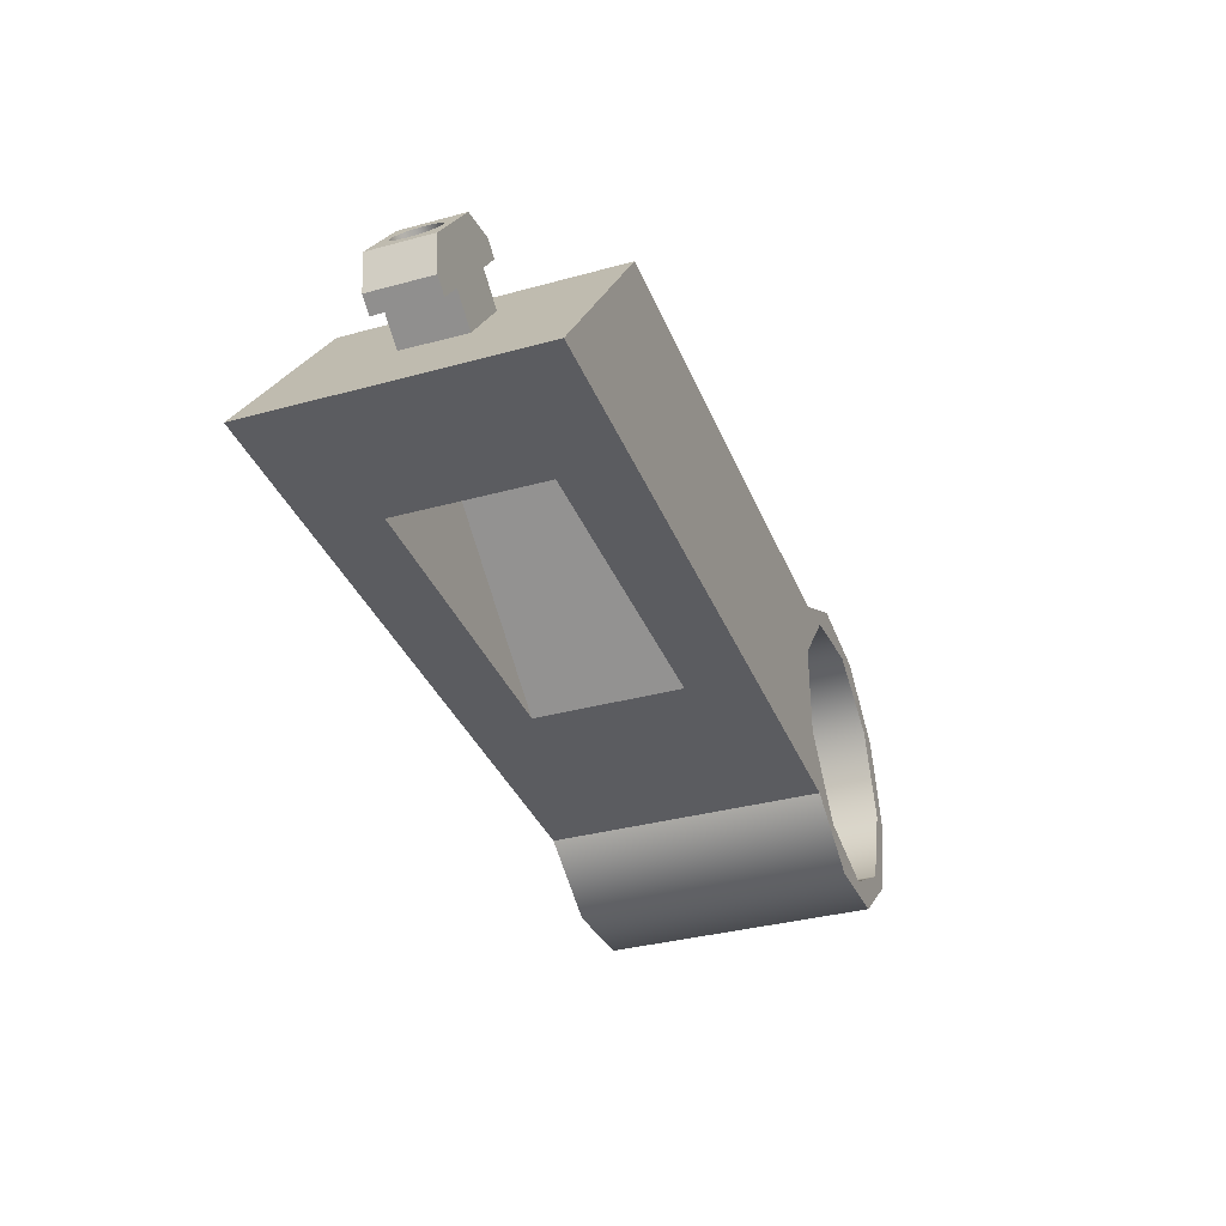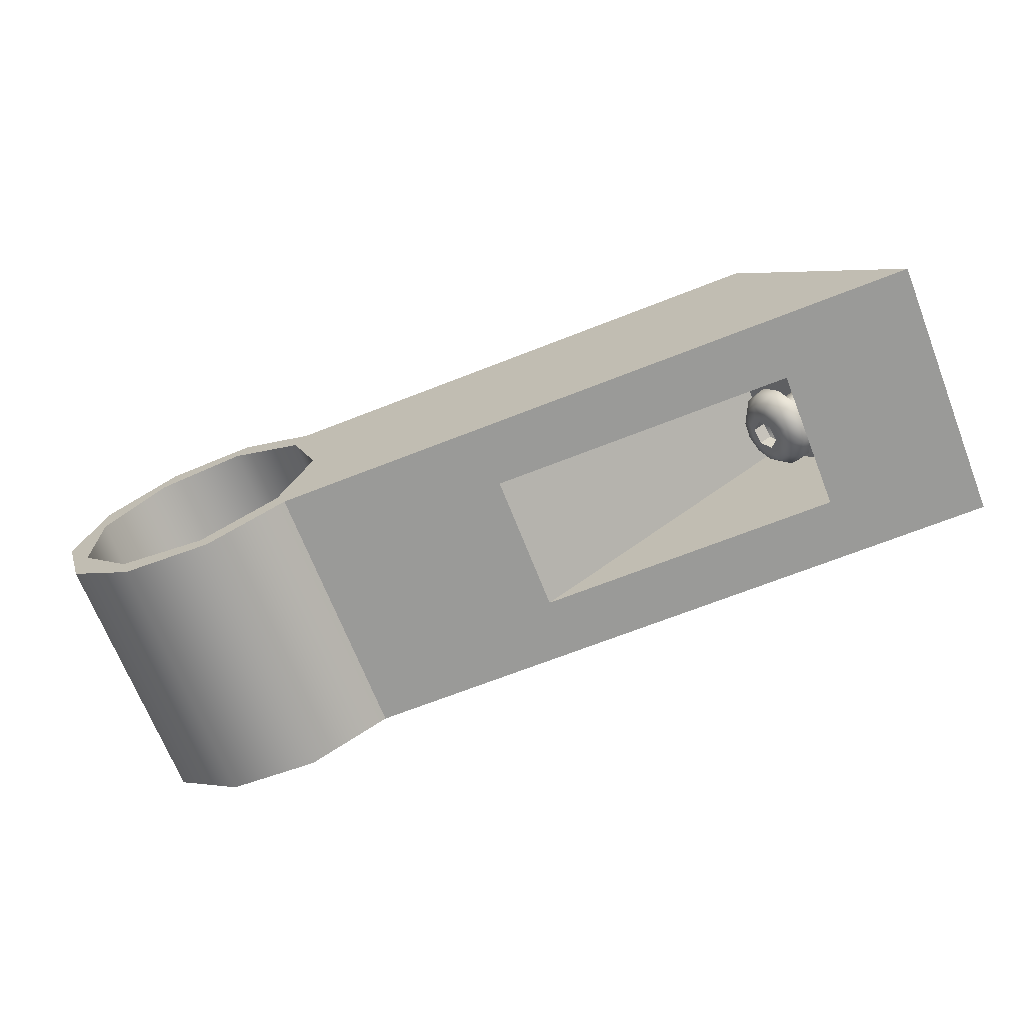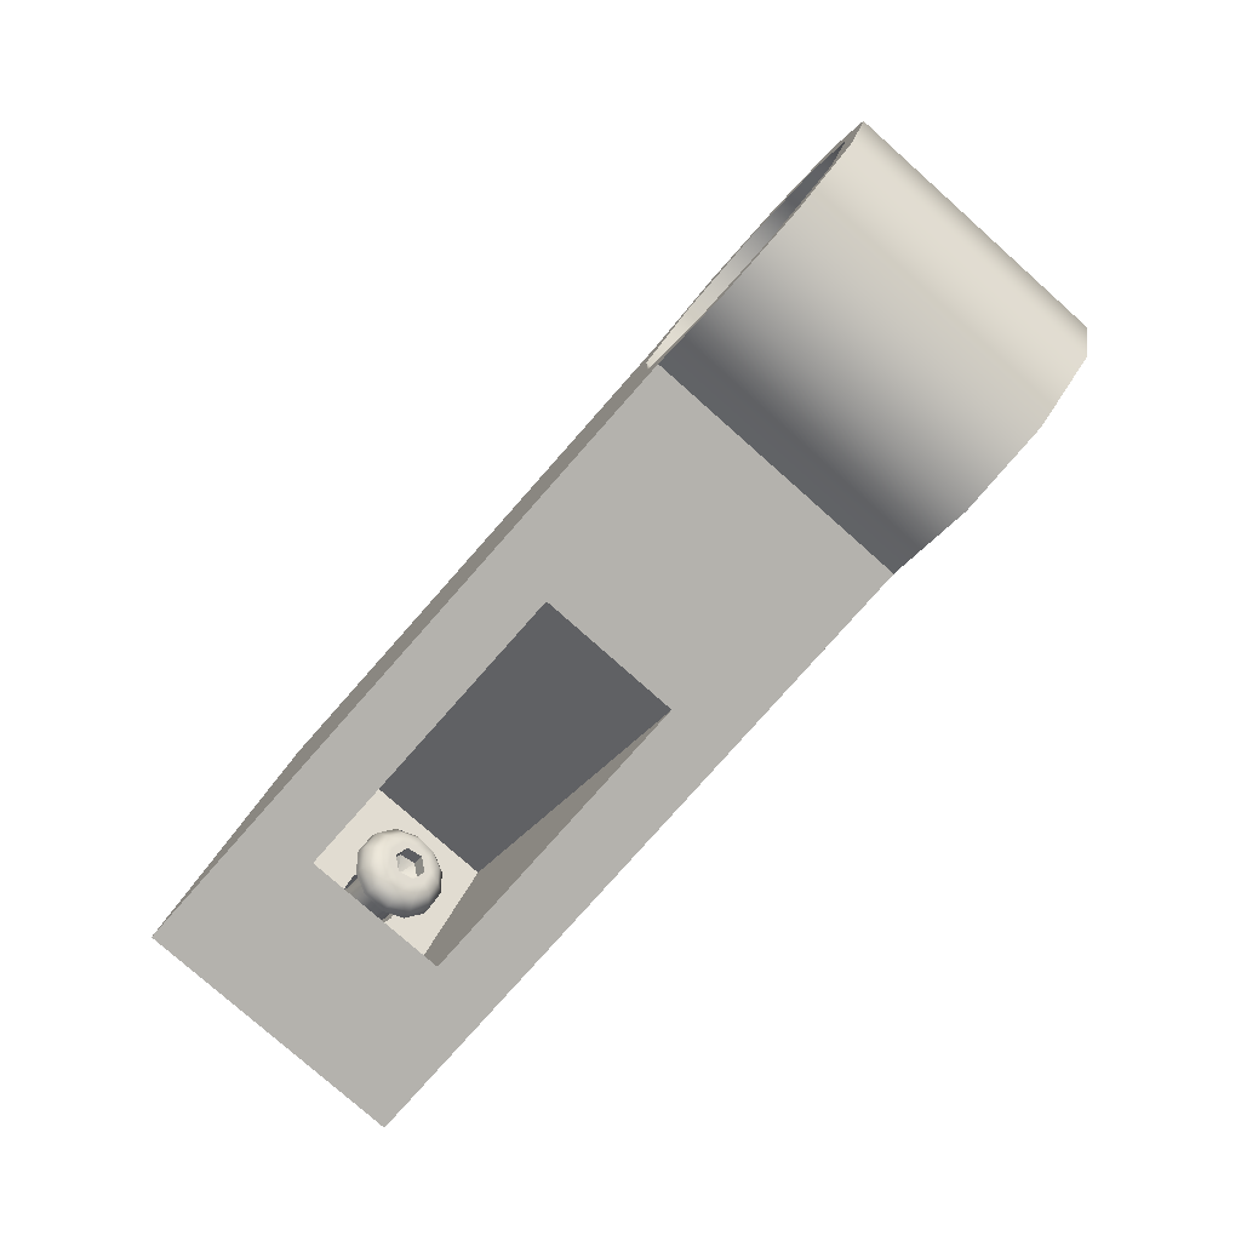
<metadata>
{"format":"obj","ext":"obj","renderer":"f3d","projection":"perspective","resolution":1024,"background":"white","views":[{"elev":-35.2,"azim":110.0,"up":"+Y"},{"elev":-69.2,"azim":21.4,"up":"+Y"},{"elev":-79.5,"azim":-131.5,"up":"+Y"}]}
</metadata>
<code>
g Volumenkörper1
v -84.43 20.33 -31.04
v -84.43 20.33 -1.041
v -81.93 20.33 -31.04
v -81.93 20.33 -21.04
v -81.4 10.49 -31.04
v -81.4 10.49 -1.041
v -81.4 30.16 -31.04
v -81.4 30.16 -1.041
v -81.02 15.2 -11.04
v -81.02 15.2 -1.041
v -81.02 25.46 -11.04
v -81.02 25.46 -1.041
v -78.42 10.68 -31.04
v -78.42 10.68 -21.04
v -78.42 29.97 -31.04
v -78.42 29.97 -21.04
v -74.43 7.335 -11.04
v -74.43 7.335 -1.041
v -74.43 33.32 -11.04
v -74.43 33.32 -1.041
v -73.38 4.06 -31.04
v -73.38 4.06 -1.041
v -73.38 36.59 -31.04
v -73.38 36.59 -1.041
v -69.93 20.33 -21.04
v -69.74 19.3 -11.04
v -69.74 21.35 -11.04
v -69.53 5.553 -31.04
v -69.53 5.553 -21.04
v -69.53 35.1 -31.04
v -69.53 35.1 -21.04
v -69.22 18.4 -21.04
v -69.22 22.25 -21.04
v -68.43 17.73 -11.04
v -68.43 22.92 -11.04
v -67.45 17.37 -21.04
v -67.45 23.28 -21.04
v -66.4 17.37 -11.04
v -66.4 23.28 -11.04
v -65.43 17.73 -21.04
v -65.43 22.92 -21.04
v -64.63 18.4 -11.04
v -64.63 22.25 -11.04
v -64.32 5.553 -11.04
v -64.32 5.553 -1.041
v -64.32 35.1 -11.04
v -64.32 35.1 -1.041
v -64.11 19.3 -21.04
v -64.11 21.35 -21.04
v -63.93 20.33 -11.04
v -63.13 3.242 -31.04
v -63.13 3.242 -1.041
v -63.13 37.41 -31.04
v -63.13 37.41 -1.041
v -59.43 7.335 -31.04
v -59.43 7.335 -21.04
v -59.43 33.32 -31.04
v -59.43 33.32 -21.04
v -55.43 10.68 -11.04
v -55.43 10.68 -1.041
v -55.43 29.97 -11.04
v -55.43 29.97 -1.041
v -54.19 8.326 -31.04
v -54.19 8.326 -1.041
v -54.19 32.33 -31.04
v -54.19 32.33 -1.041
v -52.83 15.2 -31.04
v -52.83 15.2 -21.04
v -52.83 25.46 -31.04
v -52.83 25.46 -21.04
v -51.93 20.33 -11.04
v -51.93 20.33 -1.041
v -49.2 26.81 -24.04
v -49.2 26.81 -8.041
v -41.41 32.33 -24.04
v -41.41 32.33 -8.041
v -37.63 10.49 -24.04
v -37.63 10.49 -8.041
v -30.31 8.326 -24.04
v -30.31 8.326 -8.041
v -6.806 32.33 -24.04
v -6.806 32.33 -8.041
v 0.3105 30.01 -24.04
v 0.3105 30.01 -8.041
v 3.575 32.33 -31.04
v 3.575 32.33 -1.041
v 4.293 8.326 -24.04
v 4.293 8.326 -8.041
v 5.539 22.63 -15.52
v 5.745 22.34 -17.54
v 6.132 21.79 -13.74
v 6.654 21.06 -18.86
v 7.247 20.22 -13.04
v 7.84 19.38 -18.86
v 8.361 18.65 -13.74
v 8.748 18.1 -17.54
v 8.803 24.94 -15.52
v 8.954 17.81 -15.52
v 9.009 24.65 -17.54
v 9.396 24.11 -13.74
v 9.918 23.37 -18.86
v 10.51 22.53 -13.04
v 11.1 21.7 -18.86
v 11.63 20.96 -13.74
v 11.87 13.69 -24.04
v 11.87 13.69 -8.041
v 12.01 20.41 -17.54
v 12.22 20.12 -15.52
v 20.57 8.326 -31.04
v 20.57 8.326 -1.041
f 82 78 76
f 76 78 74
f 75 76 73
f 73 76 74
f 81 75 77
f 77 75 73
f 82 81 78
f 78 81 77
f 78 77 74
f 74 77 73
f 91 100 93
f 93 100 102
f 93 102 95
f 95 102 104
f 95 104 98
f 98 104 108
f 98 108 96
f 96 108 107
f 96 107 94
f 94 107 103
f 94 103 92
f 92 103 101
f 92 101 90
f 90 101 99
f 90 99 89
f 89 99 97
f 89 97 91
f 91 97 100
f 80 84 88
f 88 84 106
f 87 88 105
f 105 88 106
f 79 87 83
f 83 87 105
f 80 79 84
f 84 79 83
f 95 106 93
f 93 106 84
f 93 84 91
f 91 84 89
f 89 84 83
f 89 83 90
f 90 83 92
f 92 83 105
f 92 105 94
f 94 105 96
f 96 105 98
f 98 105 106
f 98 106 95
f 33 27 25
f 25 27 26
f 25 26 32
f 32 26 34
f 32 34 36
f 36 34 38
f 36 38 40
f 40 38 42
f 40 42 48
f 48 42 50
f 48 50 49
f 49 50 43
f 49 43 41
f 41 43 39
f 41 39 37
f 37 39 35
f 37 35 33
f 33 35 27
f 14 13 4
f 4 13 3
f 4 3 16
f 16 3 15
f 16 15 31
f 31 15 30
f 31 30 58
f 58 30 57
f 58 57 70
f 70 57 69
f 70 69 68
f 68 69 67
f 68 67 56
f 56 67 55
f 56 55 29
f 29 55 28
f 29 28 14
f 14 28 13
f 32 14 25
f 25 14 4
f 25 4 16
f 14 32 29
f 29 32 36
f 29 36 40
f 29 40 56
f 56 40 48
f 56 48 68
f 68 48 49
f 68 49 70
f 70 49 58
f 58 49 41
f 58 41 31
f 31 41 37
f 31 37 33
f 31 33 16
f 16 33 25
f 59 60 71
f 71 60 72
f 71 72 61
f 61 72 62
f 61 62 46
f 46 62 47
f 46 47 19
f 19 47 20
f 19 20 11
f 11 20 12
f 11 12 9
f 9 12 10
f 9 10 17
f 17 10 18
f 17 18 44
f 44 18 45
f 44 45 59
f 59 45 60
f 42 59 50
f 50 59 71
f 50 71 61
f 59 42 44
f 44 42 38
f 44 38 34
f 44 34 17
f 17 34 26
f 17 26 9
f 9 26 27
f 9 27 11
f 11 27 19
f 19 27 35
f 19 35 46
f 46 35 39
f 46 39 43
f 46 43 61
f 61 43 50
f 100 86 102
f 102 86 110
f 102 110 104
f 104 110 108
f 108 110 109
f 108 109 107
f 107 109 103
f 103 109 85
f 103 85 101
f 101 85 99
f 99 85 97
f 97 85 86
f 97 86 100
f 88 87 109
f 109 87 79
f 109 79 63
f 63 79 80
f 63 80 64
f 64 80 110
f 110 80 88
f 110 88 109
f 66 65 54
f 54 65 53
f 54 53 23
f 54 23 24
f 24 23 7
f 24 7 8
f 8 7 1
f 8 1 2
f 2 1 5
f 2 5 6
f 6 5 21
f 6 21 22
f 22 21 51
f 22 51 52
f 52 51 63
f 52 63 64
f 81 85 75
f 75 85 65
f 75 65 76
f 76 65 66
f 76 66 86
f 81 82 85
f 85 82 86
f 86 82 76
f 60 110 72
f 72 110 86
f 72 86 62
f 62 86 66
f 62 66 47
f 47 66 54
f 47 54 24
f 110 60 64
f 64 60 45
f 64 45 52
f 52 45 22
f 22 45 18
f 22 18 6
f 6 18 10
f 6 10 2
f 2 10 12
f 2 12 8
f 8 12 20
f 8 20 24
f 24 20 47
f 13 5 3
f 3 5 1
f 3 1 7
f 13 28 5
f 5 28 21
f 21 28 51
f 51 28 55
f 51 55 63
f 63 55 67
f 63 67 109
f 109 67 85
f 85 67 69
f 85 69 65
f 65 69 57
f 65 57 53
f 53 57 30
f 53 30 23
f 23 30 7
f 7 30 15
f 7 15 3
g Volumenkörper1:1
v 11.01 32.21 -12.79
v 11.14 32.03 -19.78
v 9.376 31.06 -12.79
v 9.508 30.87 -19.78
v 15.19 31.5 -12.69
v 15.32 31.31 -19.69
v 11.4 28.2 -12.67
v 11.53 28.01 -19.67
v 8.134 25.89 -12.67
v 8.266 25.7 -19.67
v 16.41 29.77 -15.91
v 16.42 29.76 -16.33
v 9.068 24.57 -15.91
v 9.076 24.56 -16.33
v 16.45 29.73 -15.49
v 16.47 29.69 -16.75
v 9.101 24.52 -15.49
v 9.125 24.49 -16.75
v 16.52 29.62 -15.09
v 16.56 29.57 -17.14
v 9.175 24.42 -15.09
v 9.214 24.36 -17.14
v 16.63 29.46 -14.71
v 16.68 29.39 -17.51
v 9.288 24.26 -14.71
v 9.341 24.19 -17.51
v 16.78 29.25 -14.37
v 16.84 29.16 -17.83
v 9.435 24.05 -14.37
v 9.501 23.96 -17.83
v 16.96 29 -14.08
v 17.03 28.89 -18.1
v 9.614 23.8 -14.08
v 9.69 23.69 -18.1
v 17.16 28.71 -13.85
v 17.25 28.59 -18.31
v 9.818 23.51 -13.85
v 9.903 23.39 -18.31
v 17.39 28.4 -13.68
v 17.48 28.27 -18.45
v 10.04 23.19 -13.68
v 10.13 23.07 -18.45
v 17.62 28.06 -13.57
v 17.72 27.93 -18.53
v 10.28 22.86 -13.57
v 10.37 22.73 -18.53
v 17.87 27.72 -13.54
v 17.96 27.58 -18.53
v 10.52 22.51 -13.54
v 10.62 22.38 -18.53
v 18.11 27.37 -13.58
v 18.21 27.24 -18.47
v 10.77 22.17 -13.58
v 10.86 22.04 -18.47
v 18.35 27.04 -13.69
v 18.44 26.91 -18.33
v 11.01 21.83 -13.69
v 11.09 21.71 -18.33
v 18.57 26.72 -13.87
v 18.65 26.61 -18.13
v 11.23 21.52 -13.87
v 11.31 21.41 -18.13
v 18.77 26.44 -14.11
v 18.84 26.34 -17.86
v 11.43 21.24 -14.11
v 11.5 21.14 -17.86
v 18.95 26.19 -14.41
v 19.01 26.11 -17.55
v 11.6 20.99 -14.41
v 11.66 20.91 -17.55
v 19.09 25.99 -14.75
v 19.14 25.92 -17.19
v 11.75 20.79 -14.75
v 11.79 20.72 -17.19
v 19.2 25.84 -15.13
v 19.23 25.79 -16.8
v 11.86 20.63 -15.13
v 11.89 20.59 -16.8
v 19.27 25.74 -15.54
v 19.29 25.71 -16.38
v 11.93 20.53 -15.54
v 11.94 20.51 -16.38
v 19.3 25.7 -15.96
v 11.96 20.49 -15.96
v 16.02 21.68 -12.41
v 16.15 21.49 -19.41
v 12.76 19.36 -12.41
v 12.89 19.18 -19.41
v 20.39 24.16 -12.4
v 20.52 23.97 -19.39
v 19.67 19.98 -12.3
v 19.81 19.79 -19.29
v 18.04 18.82 -12.3
v 18.17 18.64 -19.29
f 199 201 200
f 200 201 202
f 189 199 193
f 193 199 200
f 193 200 190
f 190 200 186
f 186 200 182
f 182 200 178
f 178 200 174
f 174 200 170
f 170 200 166
f 166 200 162
f 162 200 158
f 158 200 116
f 158 116 154
f 154 116 150
f 150 116 146
f 146 116 142
f 142 116 138
f 138 116 134
f 134 116 130
f 130 116 126
f 126 116 122
f 122 116 115
f 122 115 121
f 121 115 125
f 125 115 129
f 129 115 133
f 133 115 137
f 137 115 141
f 141 115 145
f 145 115 149
f 149 115 153
f 153 115 157
f 157 115 199
f 157 199 161
f 161 199 165
f 165 199 169
f 169 199 173
f 173 199 177
f 177 199 181
f 181 199 185
f 185 199 189
f 111 115 112
f 112 115 116
f 113 111 114
f 114 111 112
f 117 113 118
f 118 113 114
f 119 117 120
f 120 117 118
f 192 198 194
f 194 198 197
f 194 197 191
f 191 197 187
f 187 197 183
f 183 197 179
f 179 197 175
f 175 197 171
f 171 197 167
f 167 197 163
f 163 197 159
f 159 197 119
f 159 119 155
f 155 119 151
f 151 119 147
f 147 119 143
f 143 119 139
f 139 119 135
f 135 119 131
f 131 119 127
f 127 119 123
f 123 119 124
f 124 119 120
f 124 120 128
f 128 120 132
f 132 120 136
f 136 120 140
f 140 120 144
f 144 120 148
f 148 120 152
f 152 120 156
f 156 120 160
f 160 120 198
f 160 198 164
f 164 198 168
f 168 198 172
f 172 198 176
f 176 198 180
f 180 198 184
f 184 198 188
f 188 198 192
f 195 197 196
f 196 197 198
f 203 195 204
f 204 195 196
f 201 203 202
f 202 203 204
f 204 196 202
f 202 196 200
f 200 196 118
f 200 118 116
f 116 118 112
f 112 118 114
f 198 120 196
f 196 120 118
f 203 201 195
f 195 201 199
f 195 199 115
f 195 115 117
f 117 115 111
f 117 111 113
f 119 197 117
f 117 197 195
f 190 192 193
f 193 192 194
f 193 194 189
f 189 194 191
f 189 191 185
f 185 191 187
f 185 187 181
f 181 187 183
f 181 183 177
f 177 183 179
f 177 179 173
f 173 179 175
f 173 175 169
f 169 175 171
f 169 171 165
f 165 171 167
f 165 167 161
f 161 167 163
f 161 163 157
f 157 163 159
f 157 159 153
f 153 159 155
f 153 155 149
f 149 155 151
f 149 151 145
f 145 151 147
f 145 147 141
f 141 147 143
f 141 143 137
f 137 143 139
f 137 139 133
f 133 139 135
f 133 135 129
f 129 135 131
f 129 131 125
f 125 131 127
f 125 127 121
f 121 127 123
f 121 123 122
f 122 123 124
f 122 124 126
f 126 124 128
f 126 128 130
f 130 128 132
f 130 132 134
f 134 132 136
f 134 136 138
f 138 136 140
f 138 140 142
f 142 140 144
f 142 144 146
f 146 144 148
f 146 148 150
f 150 148 152
f 150 152 154
f 154 152 156
f 154 156 158
f 158 156 160
f 158 160 162
f 162 160 164
f 162 164 166
f 166 164 168
f 166 168 170
f 170 168 172
f 170 172 174
f 174 172 176
f 174 176 178
f 178 176 180
f 178 180 182
f 182 180 184
f 182 184 186
f 186 184 188
f 186 188 190
f 190 188 192
g Solid1
v -0.462 15.79 -13.82
v -1.175 16.8 -14.88
v -0.1615 15.37 -14.34
v -0.9202 16.44 -15.47
v 0.479 14.46 -13.79
v -1.327 17.01 -16.48
v 0.7836 14.03 -14.91
v -0.7339 16.18 -17.17
v 1.207 13.44 -14.82
v -0.846 16.34 -17.88
v 0.9699 13.77 -16.61
v 0.2112 14.84 -17.74
v 1.383 13.19 -16.42
v 0.04226 15.08 -18.42
v 0.9224 13.84 -17.84
v -1.06 17.19 -13.34
v -0.09952 15.83 -12.54
v -1.661 18.04 -14.86
v 0.9642 14.33 -12.68
v -1.741 18.15 -16.7
v 1.846 13.08 -13.72
v -1.278 17.49 -18.37
v 2.309 12.43 -15.38
v -0.3963 16.25 -19.41
v 2.229 12.54 -17.22
v 0.6674 14.75 -19.54
v 1.628 13.39 -18.74
v -0.44 18.46 -12.55
v 0.8018 16.71 -11.51
v -1.216 19.56 -14.52
v 2.176 14.77 -11.69
v -1.319 19.7 -16.9
v 3.315 13.16 -13.04
v -0.7208 18.86 -19.05
v 3.914 12.31 -15.18
v 0.4183 17.25 -20.39
v 3.811 12.46 -17.56
v 1.793 15.31 -20.57
v 3.035 13.55 -19.53
v 1.112 16.27 -14.34
v 0.3528 17.34 -15.47
v 2.057 14.94 -14.91
v 0.5391 17.08 -17.17
v 2.243 14.67 -16.61
v 1.484 15.74 -17.74
v 0.1675 19 -12.44
v 1.448 17.2 -11.37
v -0.6329 20.13 -14.47
v 2.865 15.2 -11.56
v -0.7388 20.28 -16.92
v 4.04 13.54 -12.94
v -0.1219 19.41 -19.14
v 4.656 12.67 -15.16
v 1.053 17.76 -20.52
v 4.551 12.82 -17.61
v 2.47 15.75 -20.71
v 3.75 13.95 -19.64
v 2.114 16.59 -16.04
v 0.4776 19.22 -12.44
v 1.758 17.42 -11.37
v -0.3228 20.35 -14.47
v 1.737 17.45 -13.61
v 0.958 18.55 -14.77
v 3.175 15.42 -11.56
v -0.4287 20.5 -16.92
v 2.765 15.99 -13.59
v 0.7923 18.78 -16.52
v 4.35 13.76 -12.94
v 0.1882 19.63 -19.14
v 3.561 14.87 -14.71
v 1.318 18.04 -18.05
v 3.752 14.6 -16.46
v 2.288 16.67 -18.64
v 4.967 12.89 -15.16
v 1.363 17.97 -20.52
v 3.249 15.31 -18.01
v 4.861 13.04 -17.61
v 2.78 15.97 -20.71
v 4.06 14.17 -19.64
v 1.115 18.33 -14.41
v 1.992 17.09 -13.5
v 0.7775 18.8 -16.07
v 3 15.67 -13.79
v 1.139 18.29 -17.73
v 3.666 14.73 -15.13
v 2.03 17.04 -18.59
v 3.679 14.71 -16.89
v 3.033 15.62 -18.26
v 1.169 18.31 -14.44
v 2.027 17.1 -13.56
v 0.8396 18.77 -16.07
v 3.011 15.71 -13.84
v 1.193 18.28 -17.69
v 3.662 14.79 -15.15
v 2.063 17.05 -18.53
v 3.675 14.77 -16.87
v 3.043 15.66 -18.21
v 1.839 17.48 -13.7
v 1.09 18.53 -14.82
v 2.828 16.08 -13.68
v 0.9307 18.76 -16.51
v 3.593 15 -14.76
v 1.436 18.04 -17.98
v 3.777 14.74 -16.44
v 2.369 16.73 -18.54
v 3.293 15.42 -17.94
v 14.41 26.38 -13.7
v 13.66 27.44 -14.82
v 15.4 24.99 -13.68
v 13.51 27.66 -16.51
v 16.17 23.91 -14.76
v 14.01 26.95 -17.98
v 16.35 23.65 -16.44
v 14.94 25.63 -18.54
v 15.87 24.33 -17.94
v 14.91 26.52 -14.16
v 14.31 27.37 -15.06
v 15.71 25.4 -14.14
v 14.18 27.55 -16.41
v 16.32 24.53 -15.01
v 14.59 26.98 -17.6
v 16.47 24.33 -16.36
v 15.34 25.92 -18.05
v 16.08 24.87 -17.56
f 277 292 280
f 280 292 291
f 280 291 276
f 276 291 289
f 276 289 274
f 274 289 287
f 274 287 270
f 270 287 285
f 270 285 266
f 266 285 284
f 266 284 267
f 267 284 286
f 267 286 271
f 271 286 288
f 271 288 275
f 275 288 290
f 275 290 277
f 277 290 292
f 308 300 310
f 310 300 301
f 310 301 309
f 309 301 299
f 309 299 307
f 307 299 297
f 307 297 305
f 305 297 295
f 305 295 303
f 303 295 293
f 303 293 302
f 302 293 294
f 302 294 304
f 304 294 296
f 304 296 306
f 306 296 298
f 306 298 308
f 308 298 300
f 288 297 290
f 290 297 299
f 290 299 292
f 292 299 301
f 292 301 291
f 291 301 300
f 291 300 289
f 289 300 298
f 289 298 287
f 287 298 296
f 287 296 285
f 285 296 294
f 285 294 284
f 284 294 293
f 284 293 286
f 286 293 295
f 286 295 288
f 288 295 297
f 317 310 319
f 319 310 309
f 319 309 318
f 318 309 307
f 318 307 316
f 316 307 305
f 316 305 314
f 314 305 303
f 314 303 312
f 312 303 302
f 312 302 311
f 311 302 304
f 311 304 313
f 313 304 306
f 313 306 315
f 315 306 308
f 315 308 317
f 317 308 310
f 281 283 280
f 280 283 282
f 280 282 277
f 277 282 279
f 277 279 275
f 275 279 273
f 275 273 271
f 271 273 269
f 271 269 265
f 271 265 267
f 267 265 263
f 267 263 266
f 266 263 264
f 266 264 270
f 270 264 268
f 270 268 272
f 270 272 274
f 274 272 278
f 274 278 276
f 276 278 281
f 276 281 280
f 318 327 319
f 319 327 328
f 319 328 317
f 317 328 326
f 317 326 315
f 315 326 324
f 315 324 313
f 313 324 322
f 313 322 311
f 311 322 320
f 311 320 312
f 312 320 321
f 312 321 314
f 314 321 323
f 314 323 316
f 316 323 325
f 316 325 318
f 318 325 327
f 327 321 328
f 328 321 320
f 328 320 326
f 326 320 322
f 326 322 324
f 325 323 327
f 327 323 321
f 218 230 219
f 219 230 231
f 219 231 229
f 229 231 243
f 229 243 241
f 241 243 261
f 241 261 259
f 230 218 228
f 228 218 214
f 228 214 226
f 226 214 210
f 226 210 224
f 224 210 222
f 224 222 234
f 234 222 232
f 234 232 250
f 250 232 251
f 251 232 233
f 251 233 253
f 253 233 235
f 253 235 255
f 255 235 237
f 255 237 257
f 257 237 239
f 257 239 259
f 259 239 241
f 210 206 222
f 222 206 220
f 222 220 232
f 232 220 233
f 206 205 220
f 220 205 221
f 220 221 233
f 233 221 235
f 205 209 221
f 221 209 223
f 221 223 235
f 235 223 237
f 223 209 225
f 225 209 213
f 225 213 227
f 227 213 217
f 227 217 229
f 229 217 219
f 250 252 234
f 234 252 236
f 234 236 224
f 224 236 226
f 252 254 236
f 236 254 238
f 236 238 226
f 226 238 228
f 254 256 238
f 238 256 240
f 238 240 228
f 228 240 230
f 256 258 240
f 240 258 242
f 240 242 230
f 230 242 231
f 258 260 242
f 242 260 243
f 242 243 231
f 260 261 243
f 239 237 225
f 225 237 223
f 241 239 227
f 227 239 225
f 229 241 227
f 216 219 215
f 215 219 217
f 215 217 211
f 211 217 213
f 211 213 209
f 219 216 218
f 218 216 212
f 218 212 214
f 214 212 210
f 210 212 208
f 210 208 206
f 206 208 207
f 206 207 205
f 205 207 209
f 209 207 211
f 281 259 283
f 283 259 261
f 283 261 282
f 282 261 260
f 282 260 279
f 279 260 258
f 279 258 273
f 273 258 256
f 273 256 269
f 269 256 254
f 269 254 265
f 265 254 252
f 265 252 263
f 263 252 250
f 263 250 264
f 264 250 251
f 264 251 268
f 268 251 253
f 268 253 272
f 272 253 255
f 272 255 278
f 278 255 257
f 278 257 281
f 281 257 259
f 246 211 244
f 244 211 207
f 248 215 246
f 246 215 211
f 248 249 215
f 215 249 216
f 247 212 249
f 249 212 216
f 245 244 208
f 208 244 207
f 245 208 247
f 247 208 212
f 249 262 247
f 246 262 248
f 245 262 244
f 244 262 246
f 248 262 249
f 247 262 245

</code>
